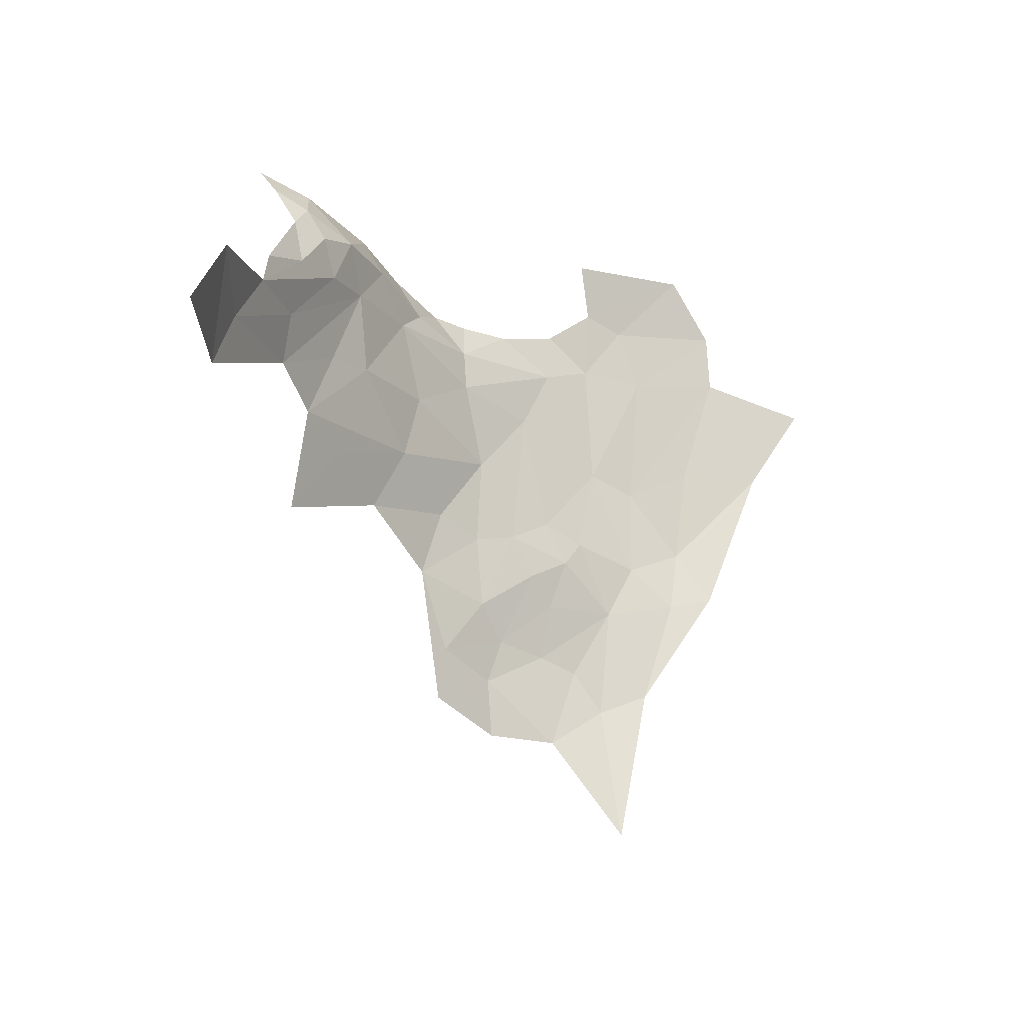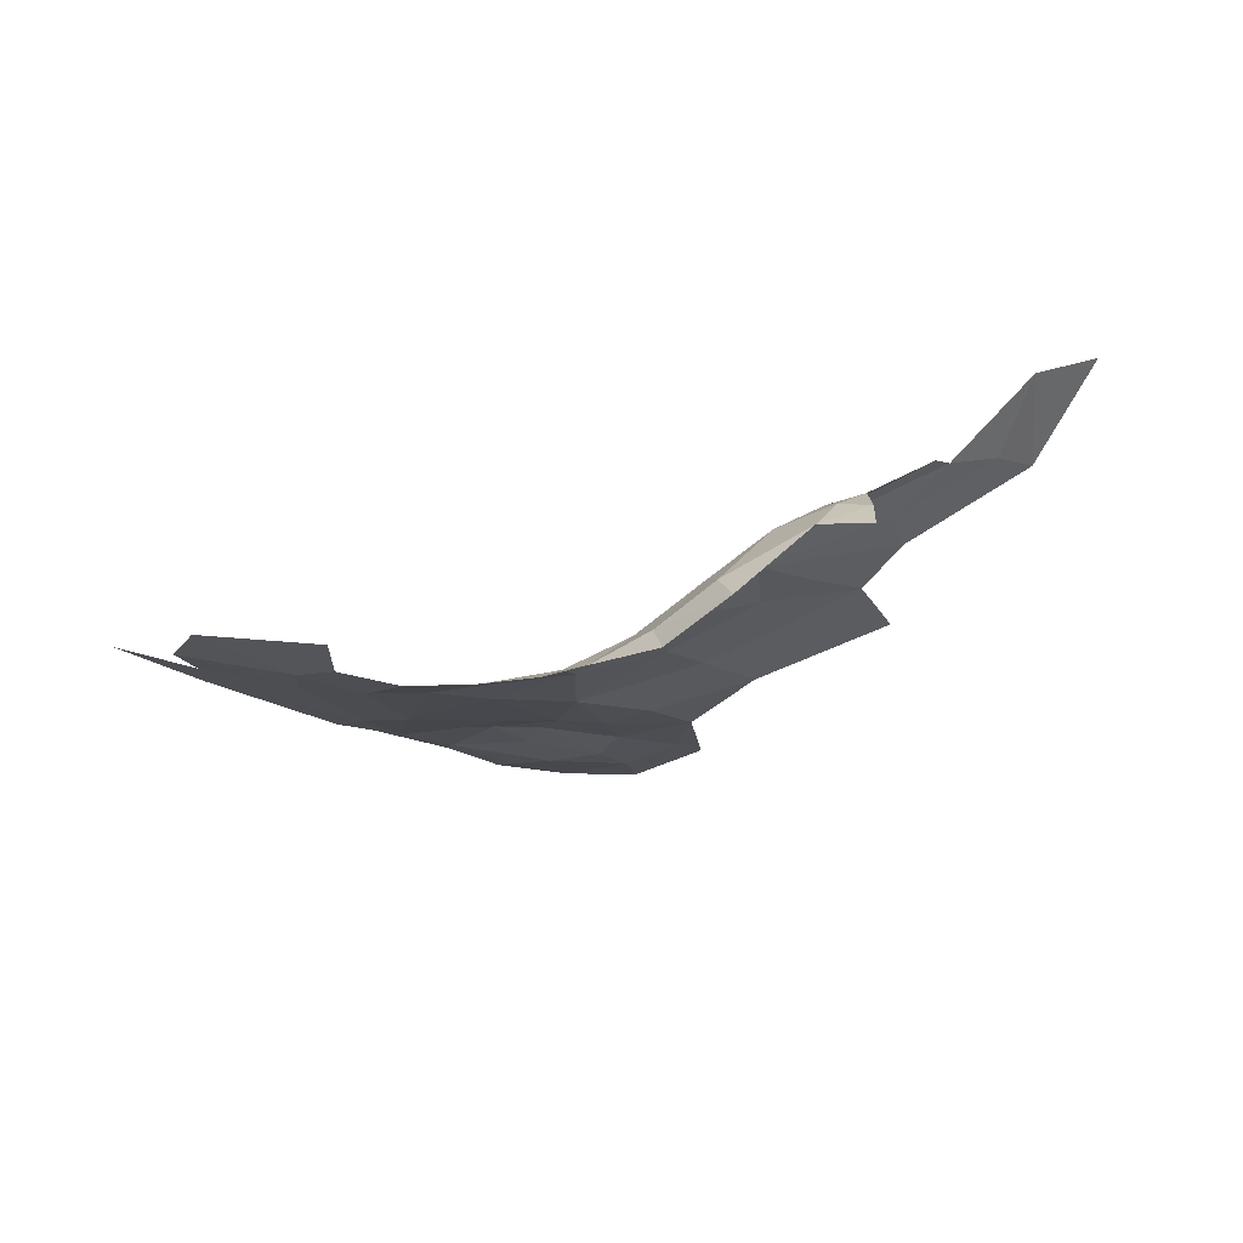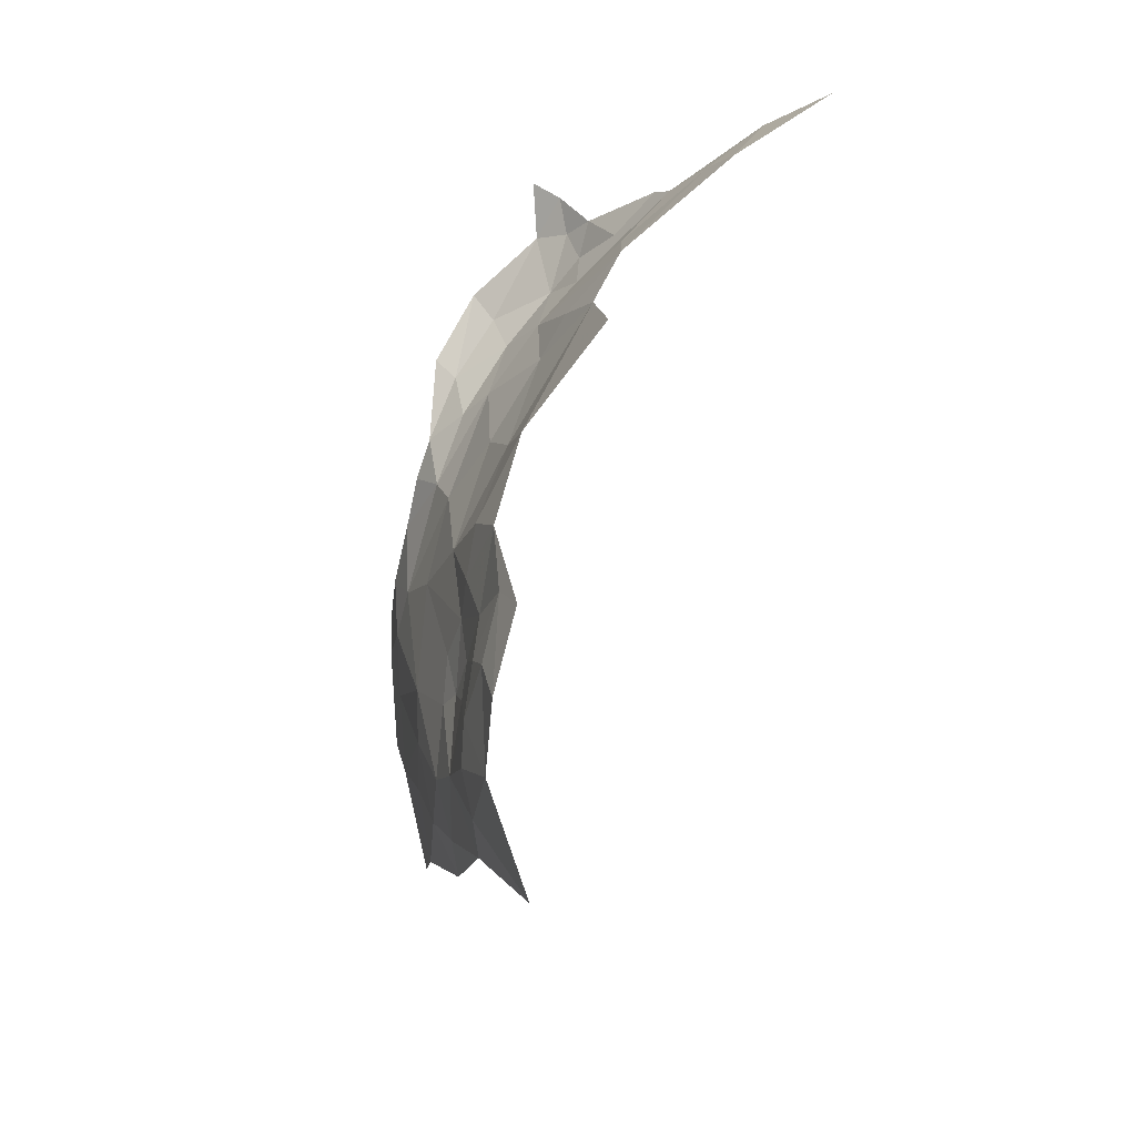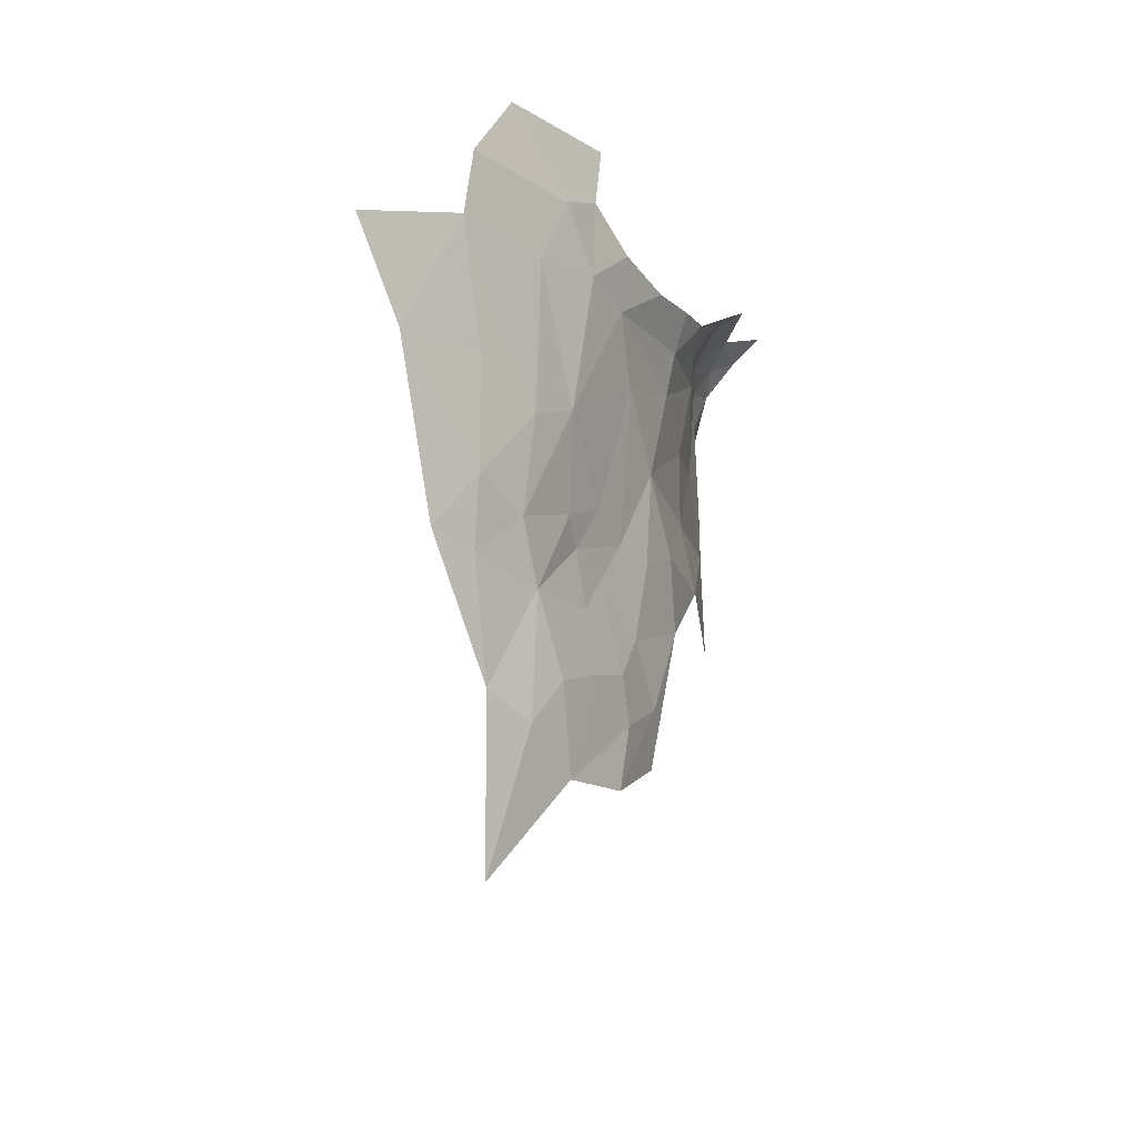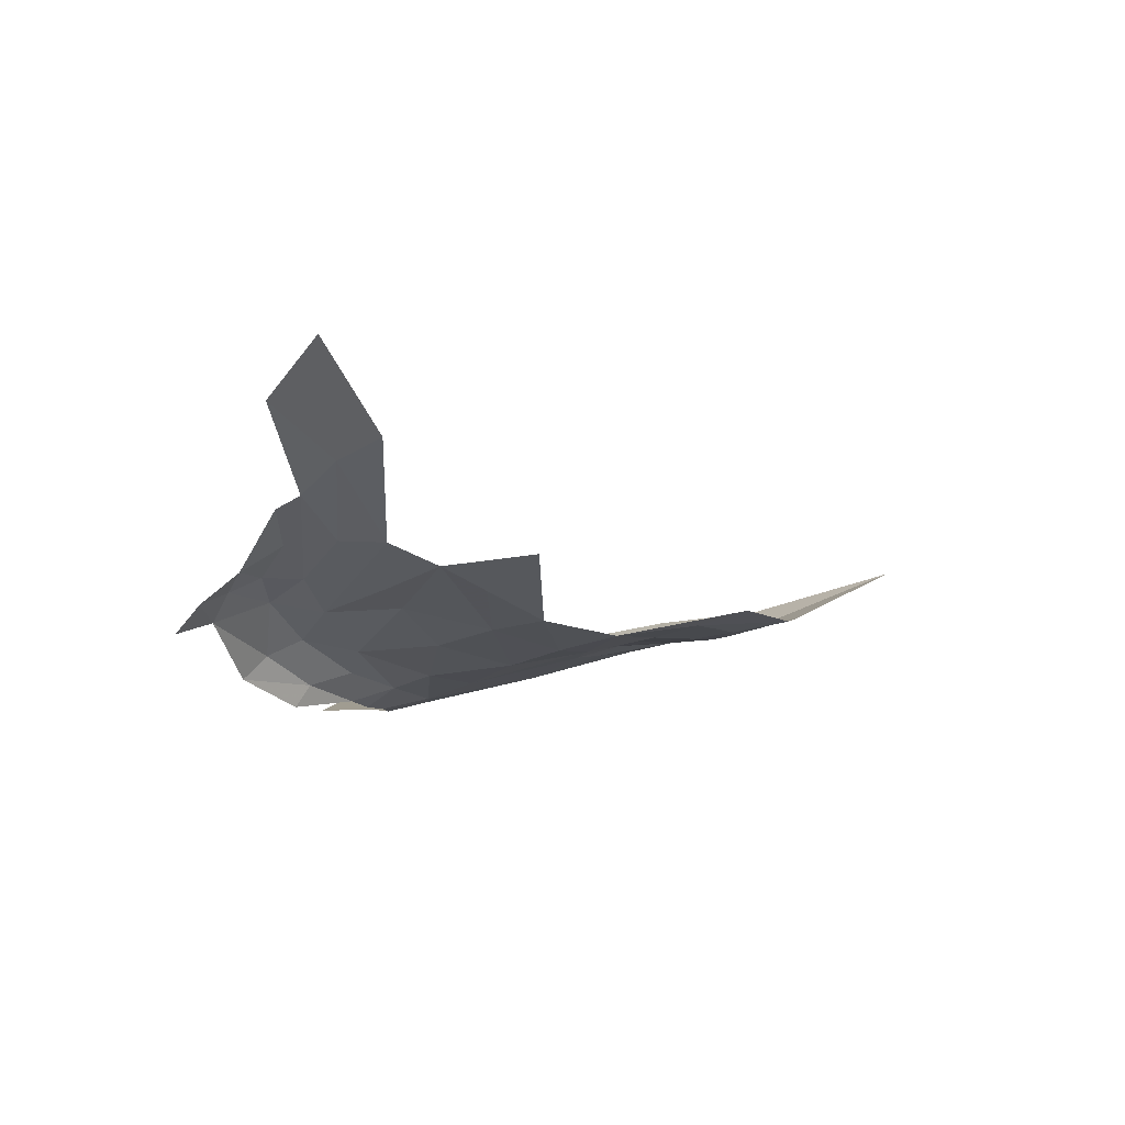
<metadata>
{"format":"obj","ext":"obj","renderer":"f3d","projection":"perspective","resolution":1024,"background":"white","views":[{"elev":-3.3,"azim":-35.2,"up":"+Y"},{"elev":-25.3,"azim":-172.2,"up":"+Z"},{"elev":-62.8,"azim":-102.2,"up":"+Y"},{"elev":-23.8,"azim":119.3,"up":"+Y"},{"elev":-5.8,"azim":-84.4,"up":"+Z"}]}
</metadata>
<code>
v -2.355 5.71 -1.679
v -2.236 5.801 -1.706
v -2.303 5.573 -1.65
v -2.669 5.994 -1.603
v -2.698 6.082 -1.589
v -2.597 6.048 -1.646
v -2.844 6.027 -1.508
v -2.773 6.079 -1.554
v -2.753 6.012 -1.554
v -2.482 5.983 -1.698
v -2.367 5.925 -1.72
v -2.54 5.96 -1.664
v -1.954 5.89 -1.707
v -2.066 5.91 -1.735
v -1.98 5.994 -1.736
v -2.002 5.663 -1.671
v -2.082 5.701 -1.689
v -2.417 5.994 -1.746
v -1.925 5.544 -1.623
v -1.881 5.708 -1.65
v -1.741 5.699 -1.601
v -2.763 6.164 -1.628
v -2.618 6.105 -1.675
v -2.028 5.515 -1.636
v -1.962 5.443 -1.594
v -2.095 5.428 -1.623
v -2.844 6.165 -1.603
v -2.792 6.131 -1.58
v -2.519 6.05 -1.722
v -2.535 6.072 -1.761
v -2.643 6.141 -1.717
v -3.091 6 -1.311
v -3.086 5.819 -1.37
v -3.195 5.897 -1.231
v -2.957 5.974 -1.44
v -2.868 5.932 -1.504
v -3.031 5.902 -1.397
v -2.377 5.859 -1.698
v -2.055 5.269 -1.562
v -2.513 5.822 -1.652
v -2.66 5.861 -1.597
v -2.732 5.706 -1.575
v -2.852 5.605 -1.526
v -2.812 5.772 -1.541
v -2.189 5.526 -1.635
v -2.268 5.501 -1.631
v -2.218 5.6 -1.658
v -2.847 6.204 -1.652
v -2.253 5.968 -1.754
v -2.345 5.98 -1.755
v -2.16 5.896 -1.732
v -2.477 5.363 -1.617
v -2.385 5.446 -1.632
v -2.343 5.375 -1.632
v -2.515 5.504 -1.637
v -2.461 5.611 -1.659
v -2.38 5.567 -1.657
v -2.162 5.016 -1.498
v -2.141 5.24 -1.587
v -2.255 5.186 -1.588
v -2.252 5.345 -1.627
v -2.379 5.302 -1.623
v -2.559 5.719 -1.628
v -2.138 5.977 -1.756
v -2.048 6.027 -1.748
v -1.795 5.895 -1.669
v -1.788 5.993 -1.689
v -2.834 6.102 -1.55
v -1.854 6.106 -1.713
v -2.062 6.125 -1.751
v -2.383 5.203 -1.604
v -2.229 5.442 -1.63
v -2.144 5.562 -1.649
v -2.631 5.621 -1.618
v -2.935 6.02 -1.459
v -2.744 5.875 -1.572
v -2.88 5.848 -1.508
v -2.183 5.314 -1.616
v -1.885 5.457 -1.569
v -1.632 5.833 -1.595
v -2.508 5.275 -1.593
f 1 2 3
f 4 5 6
f 7 8 9
f 10 11 12
f 13 14 15
f 13 16 17
f 11 10 18
f 19 20 21
f 22 23 5
f 24 25 26
f 27 22 28
f 29 30 18
f 29 31 30
f 32 33 34
f 35 36 37
f 12 11 38
f 25 39 26
f 40 41 12
f 42 43 44
f 3 45 46
f 3 2 47
f 22 27 48
f 49 11 50
f 51 38 11
f 52 53 54
f 55 56 57
f 58 59 39
f 58 60 59
f 35 7 9
f 24 16 19
f 24 17 16
f 32 35 37
f 46 54 53
f 61 60 62
f 40 63 41
f 1 57 56
f 14 64 65
f 51 11 49
f 55 53 52
f 31 23 22
f 21 20 66
f 67 13 15
f 66 16 13
f 28 68 27
f 8 7 68
f 15 69 67
f 65 70 69
f 71 62 60
f 71 52 62
f 4 12 41
f 4 6 12
f 72 61 54
f 26 39 59
f 73 47 17
f 73 26 45
f 56 63 1
f 74 43 42
f 26 72 45
f 26 61 72
f 38 40 12
f 1 63 40
f 75 7 35
f 75 68 7
f 17 14 13
f 2 38 51
f 1 38 2
f 1 40 38
f 57 53 55
f 3 46 53
f 9 36 35
f 4 76 77
f 4 9 5
f 4 36 9
f 8 5 9
f 28 22 5
f 78 59 60
f 78 26 59
f 49 64 51
f 63 42 44
f 63 74 42
f 44 41 63
f 76 4 41
f 17 2 51
f 17 47 2
f 6 10 12
f 23 31 29
f 23 6 5
f 23 29 6
f 67 66 13
f 25 79 39
f 19 21 79
f 19 25 24
f 19 79 25
f 29 10 6
f 29 18 10
f 21 66 80
f 47 45 3
f 47 73 45
f 3 57 1
f 3 53 57
f 74 56 55
f 74 63 56
f 33 37 77
f 33 32 37
f 77 36 4
f 77 37 36
f 81 52 71
f 81 55 52
f 18 50 11
f 51 14 17
f 51 64 14
f 54 62 52
f 54 61 62
f 72 46 45
f 72 54 46
f 44 76 41
f 44 77 76
f 24 73 17
f 24 26 73
f 16 20 19
f 16 66 20
f 61 78 60
f 61 26 78
f 8 28 5
f 8 68 28
f 65 15 14
f 65 69 15

</code>
